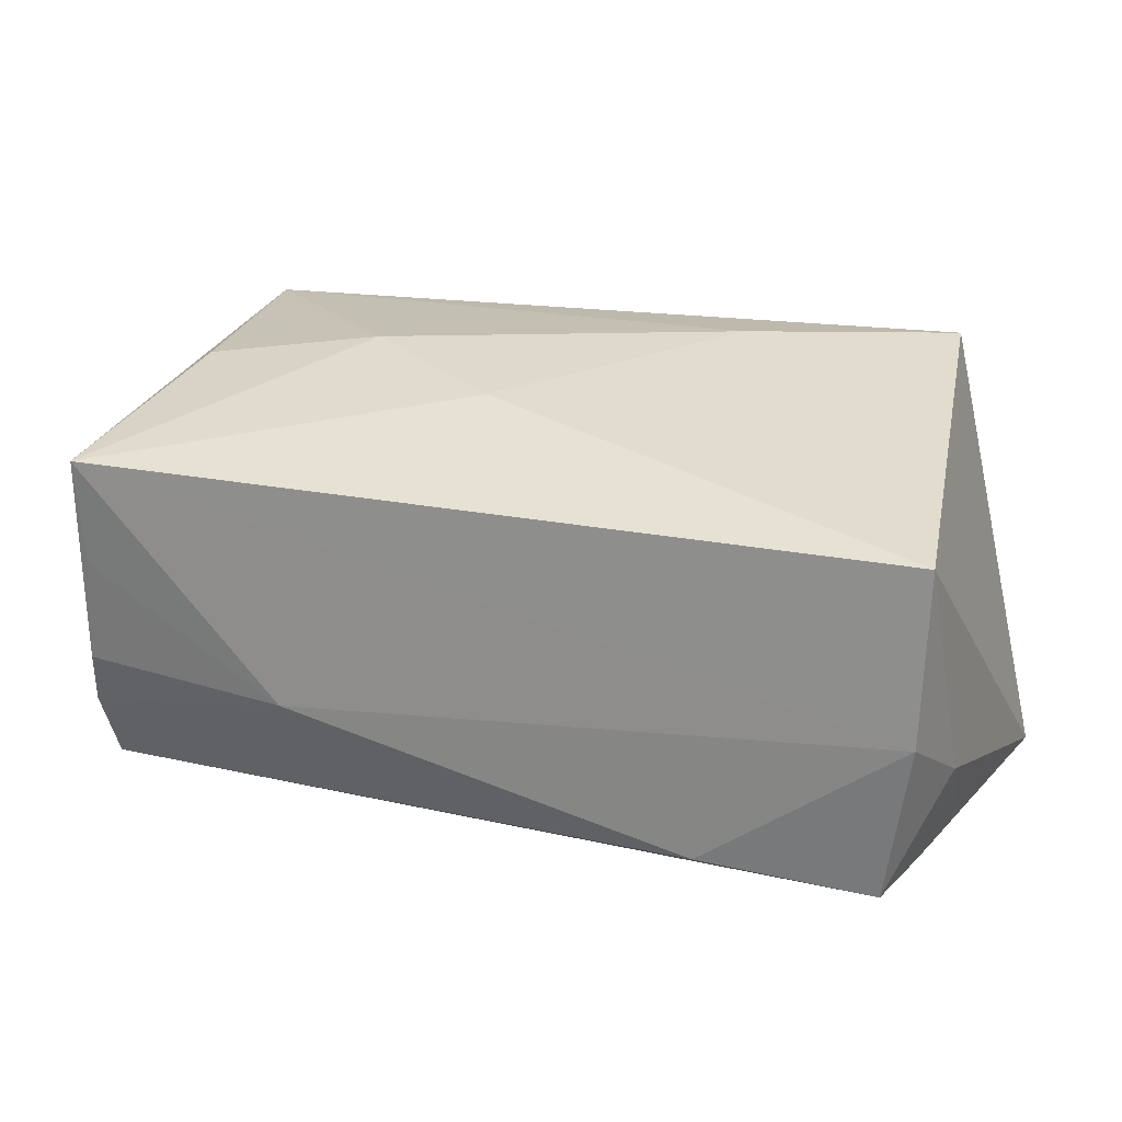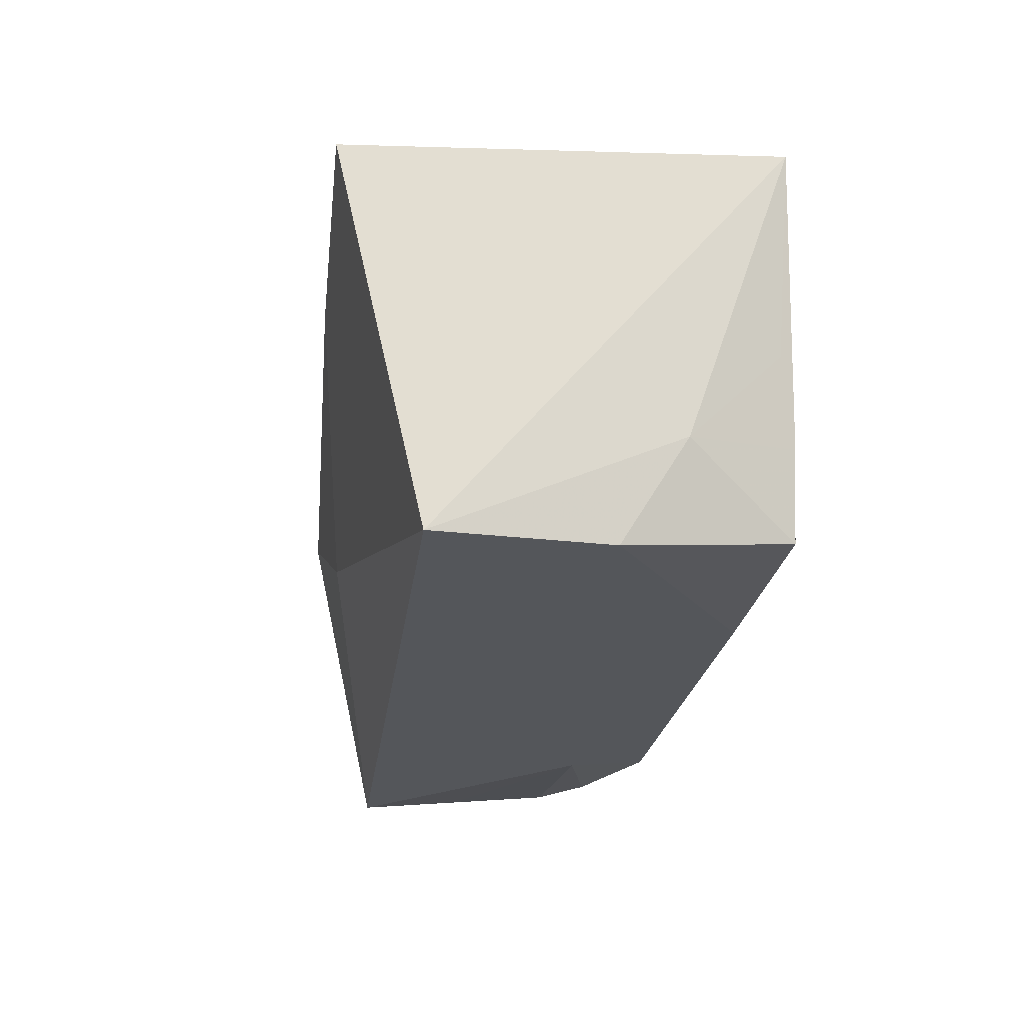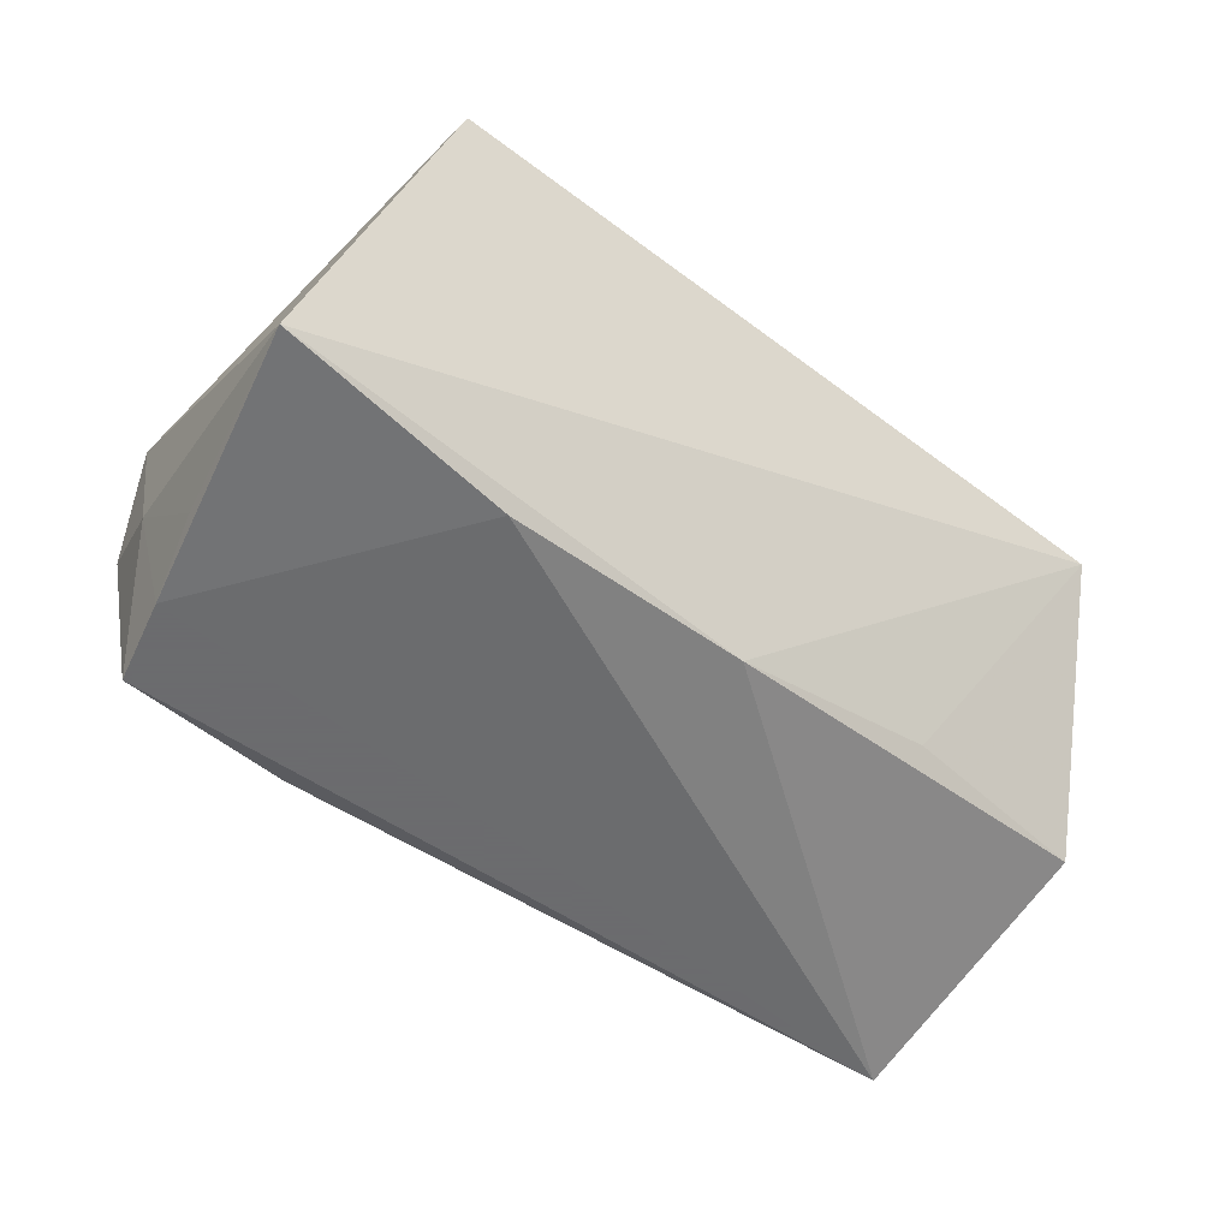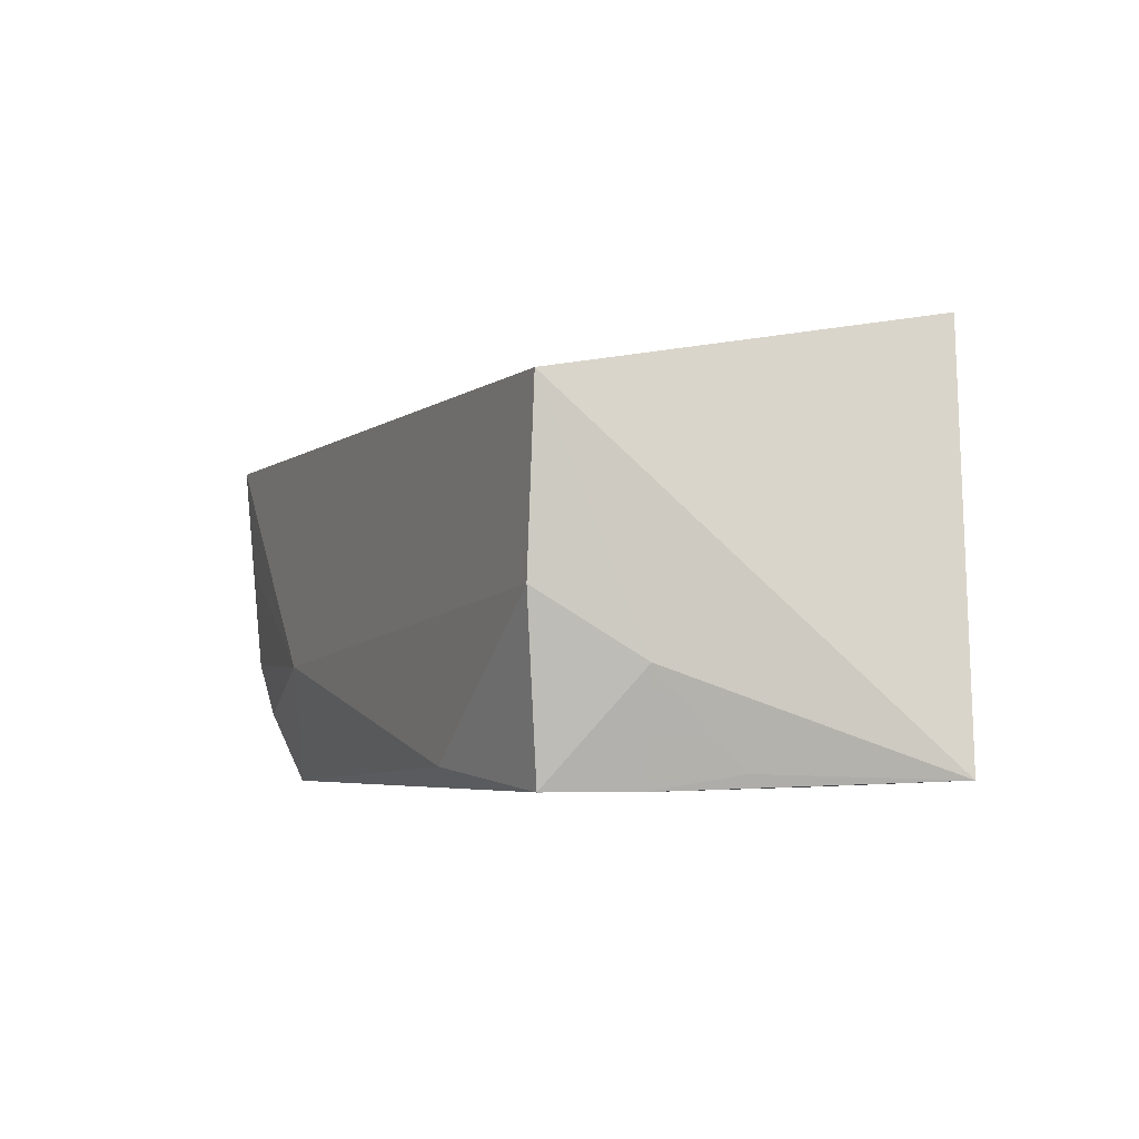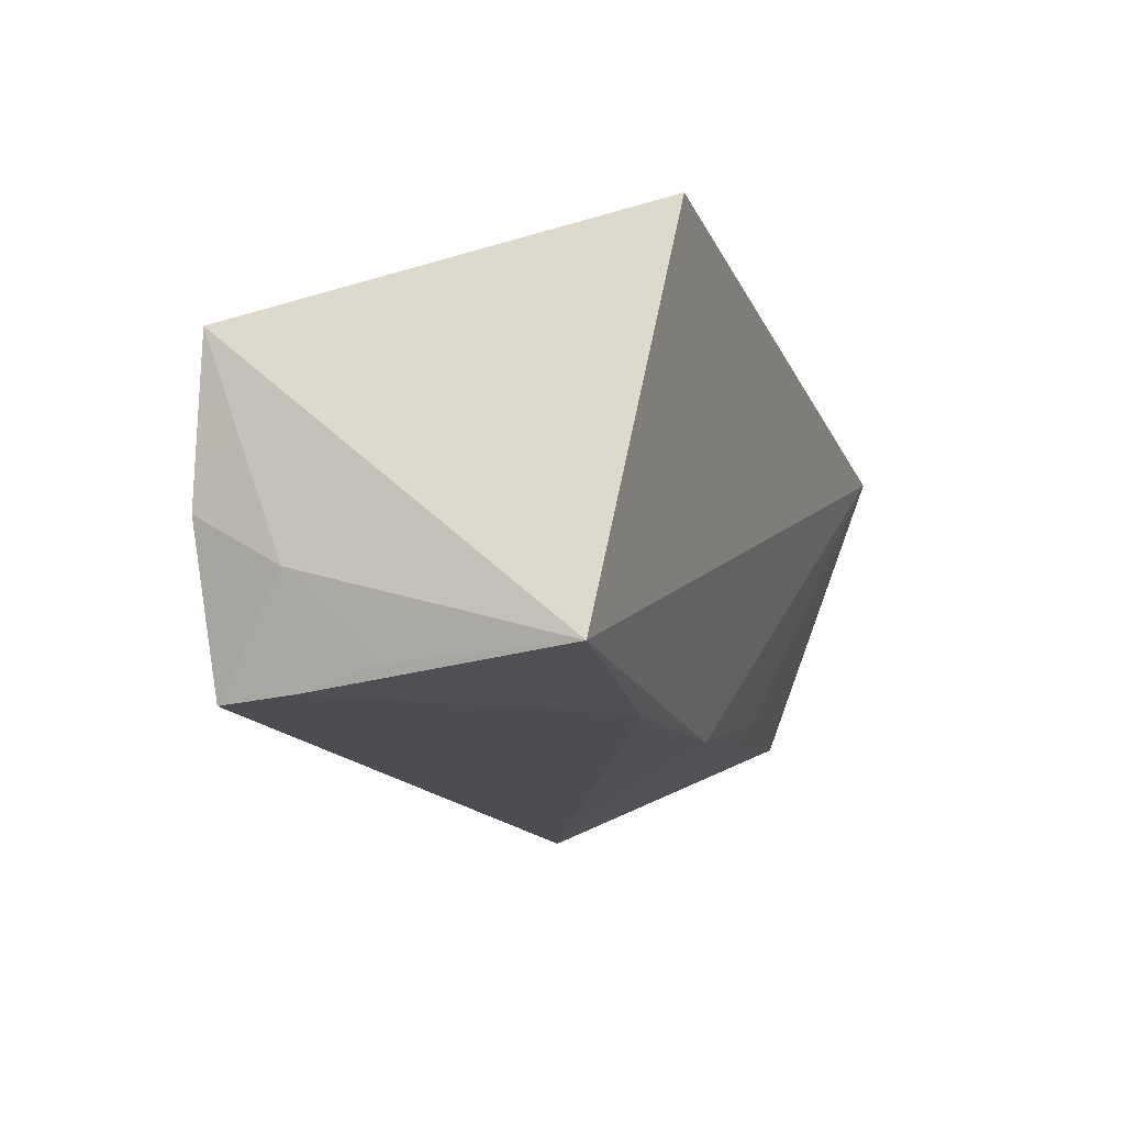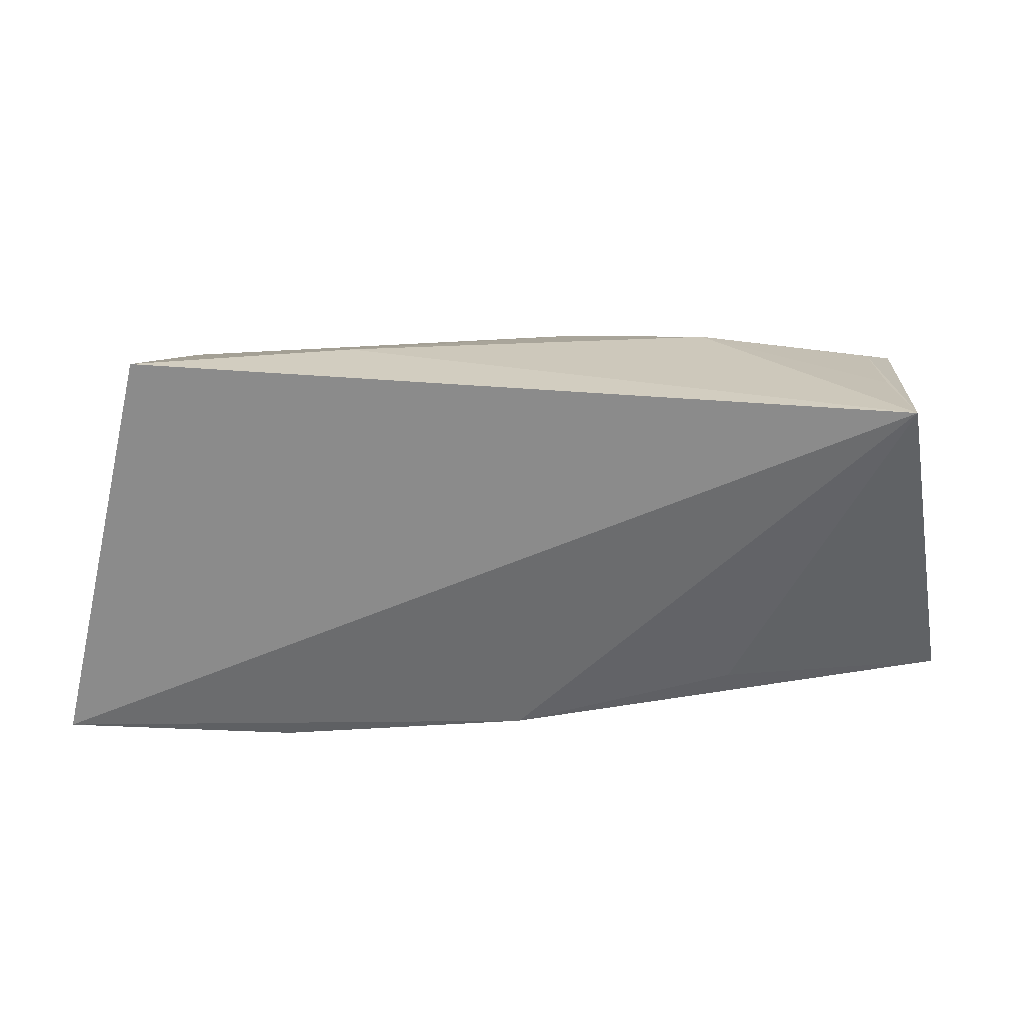
<metadata>
{"format":"obj","ext":"obj","renderer":"f3d","projection":"perspective","resolution":1024,"background":"white","views":[{"elev":22.2,"azim":19.9,"up":"+Z"},{"elev":-22.8,"azim":83.6,"up":"+Y"},{"elev":-53.5,"azim":141.9,"up":"+Z"},{"elev":-4.9,"azim":68.2,"up":"+Z"},{"elev":-16.3,"azim":109.1,"up":"+Z"},{"elev":17.5,"azim":-172.5,"up":"+Z"}]}
</metadata>
<code>
v 0.02504 -0.02433 -0.02306
v 0.04277 0.02864 0.02629
v -0.02509 -0.02715 -0.01072
v 0.05585 0.0221 -0.02436
v -0.0527 -0.02285 -0.01623
v -0.0459 -0.001119 0.02318
v -0.05543 0.01264 -0.01322
v -0.04769 0.01446 0.02343
v 0.05197 -0.01167 -0.01291
v 0.04936 -0.02361 -0.005411
v -0.04996 -0.02647 0.003649
v -0.003012 0.01738 -0.02247
v 0.01783 0.01898 0.02666
v 0.04614 -0.02131 -0.02544
v -0.02475 0.003322 0.02607
v -0.02975 0.01635 -0.01504
v -0.05264 -0.0186 -0.02544
v -0.05158 -0.02499 -0.009459
v 0.04848 -0.01103 -0.02544
v -0.006511 -0.00657 0.02354
v -0.05032 -0.02767 0.01695
v 0.05118 -0.0009768 -0.02369
v 0.04994 -0.02303 0.01554
v -0.05039 0.02864 0.02338
v 0.02745 0.01868 -0.0254
f 4 2 23
f 24 2 4
f 7 21 24
f 21 23 20
f 12 17 7
f 12 24 4
f 5 21 7
f 7 17 5
f 21 20 15
f 25 12 4
f 17 12 25
f 7 24 16
f 16 12 7
f 24 12 16
f 4 23 9
f 17 14 1
f 13 15 20
f 13 23 2
f 13 20 23
f 2 24 13
f 24 15 13
f 6 24 21
f 21 15 6
f 19 14 17
f 17 25 19
f 19 25 4
f 19 9 14
f 10 9 23
f 14 9 10
f 10 1 14
f 10 23 21
f 3 10 21
f 1 10 3
f 3 5 17
f 17 1 3
f 8 15 24
f 24 6 8
f 8 6 15
f 4 9 22
f 22 19 4
f 9 19 22
f 21 5 18
f 5 3 18
f 11 3 21
f 21 18 11
f 11 18 3

</code>
